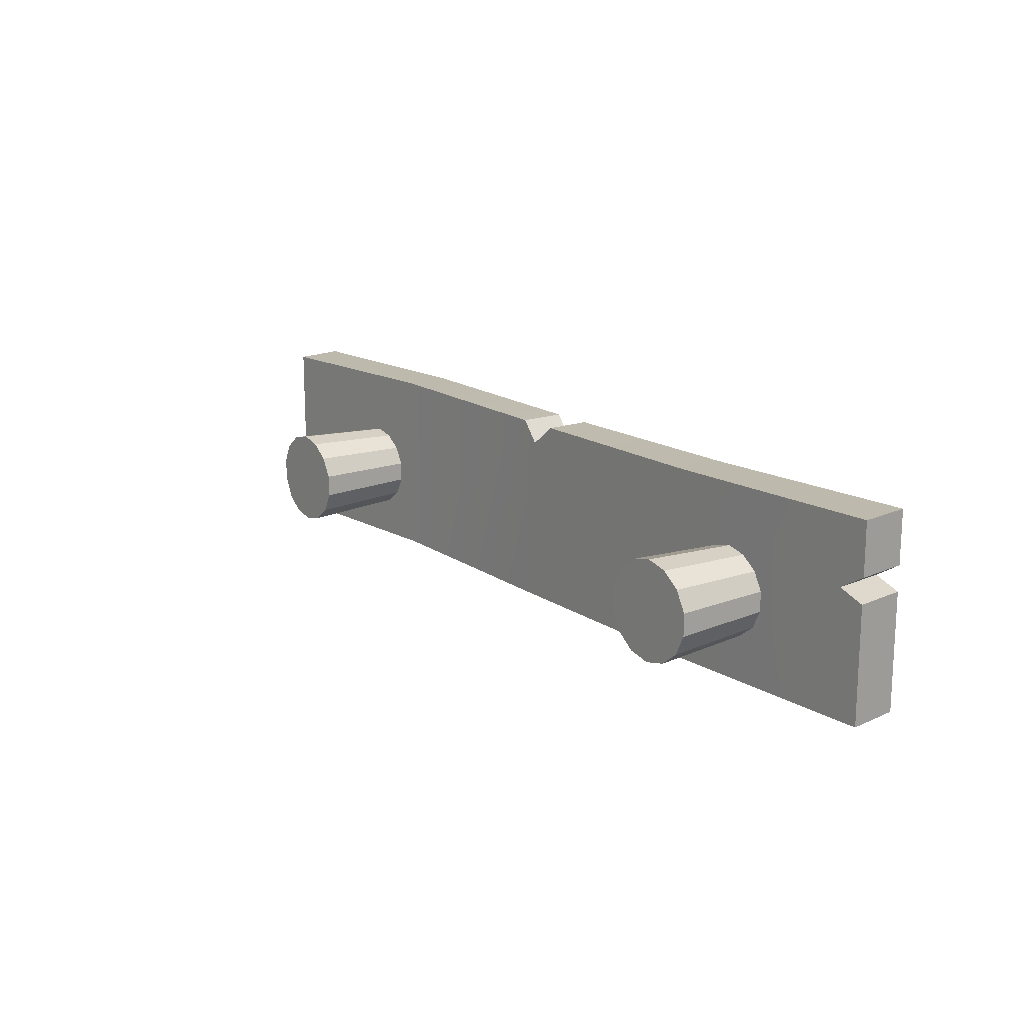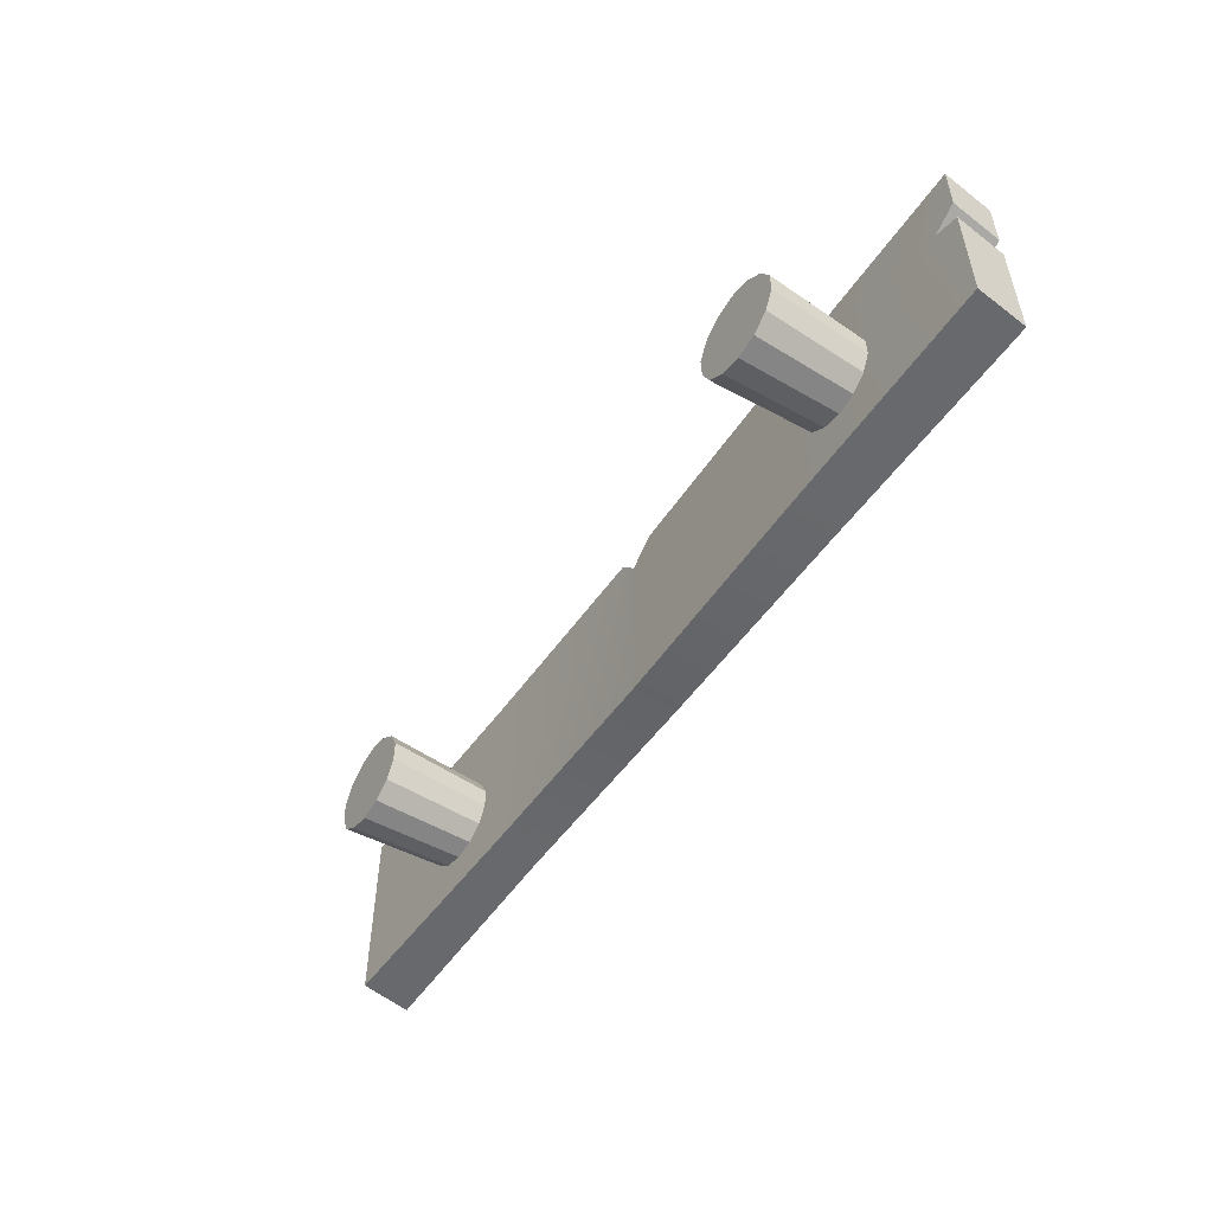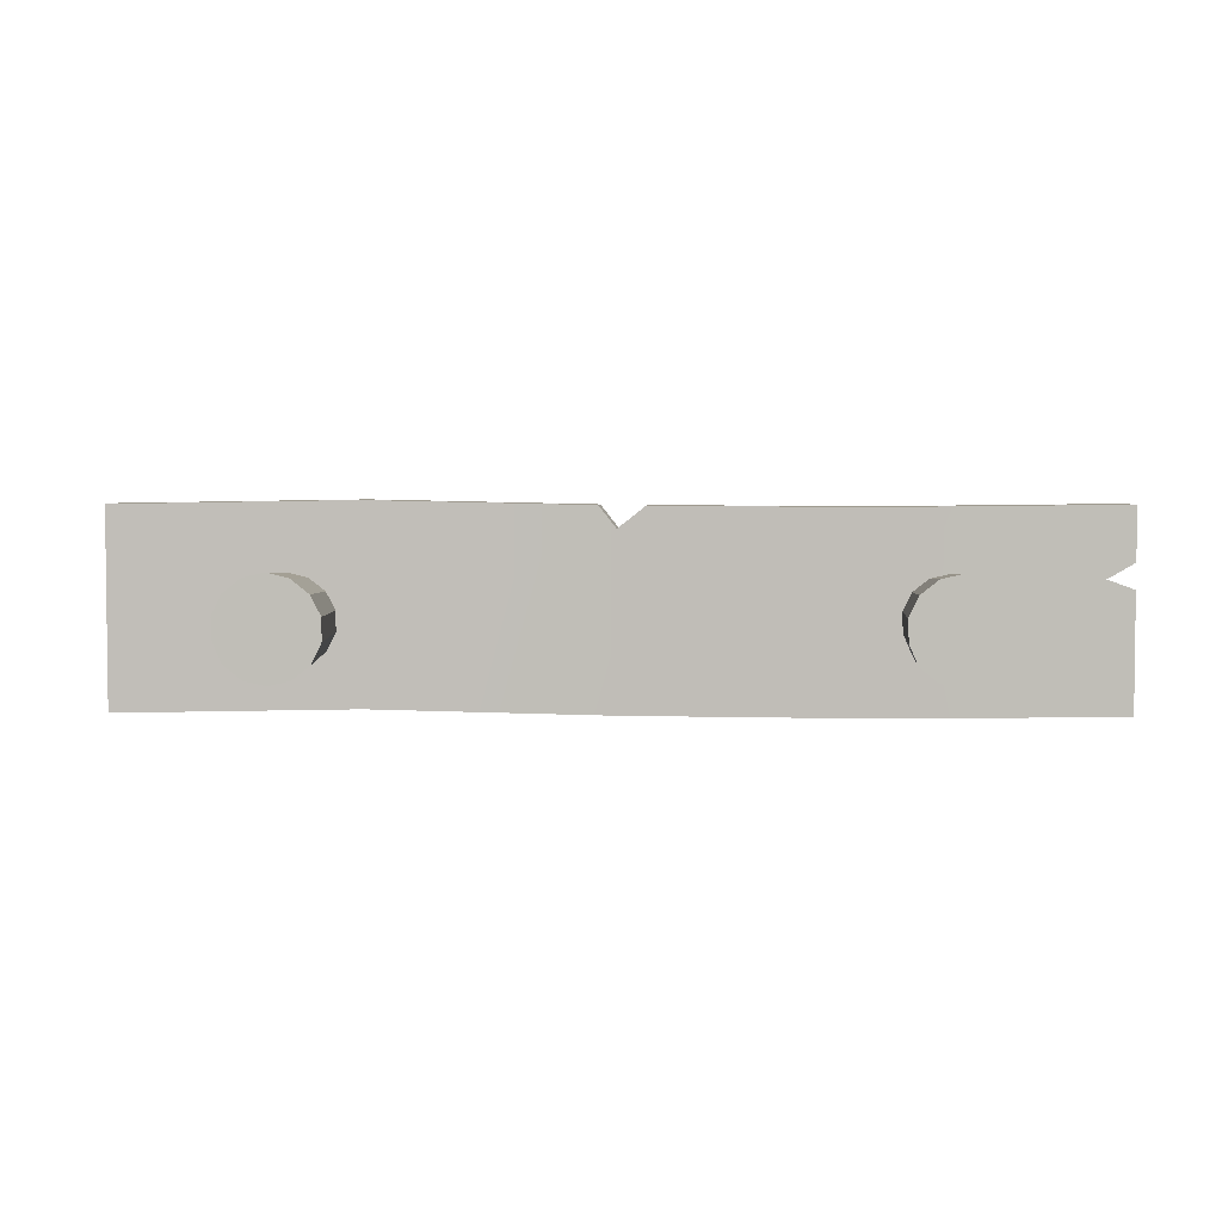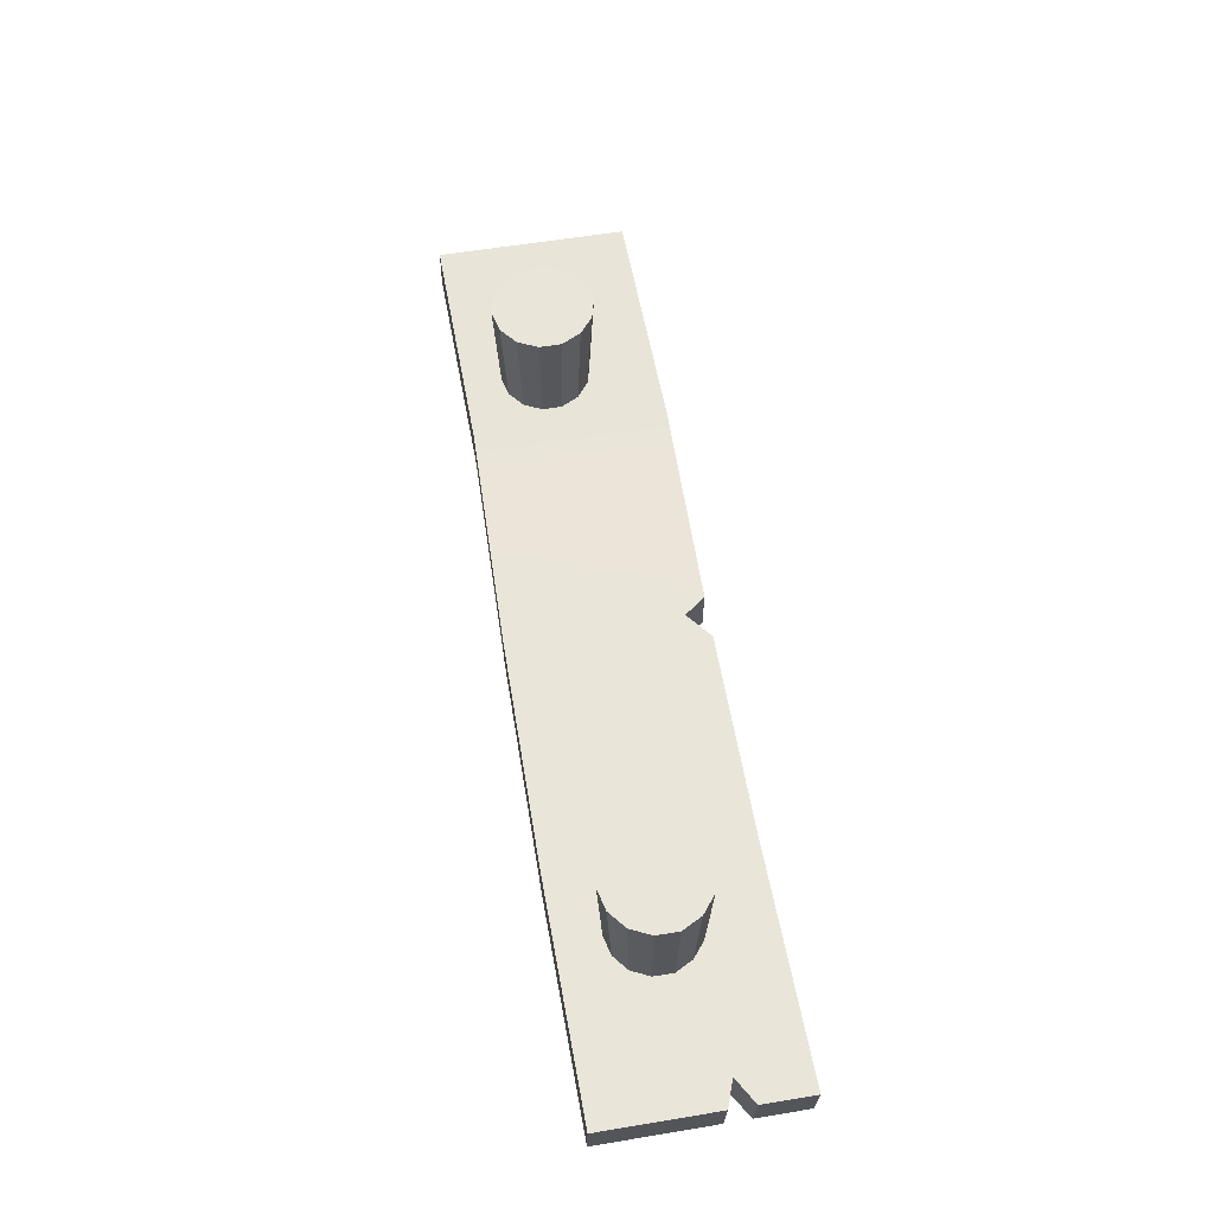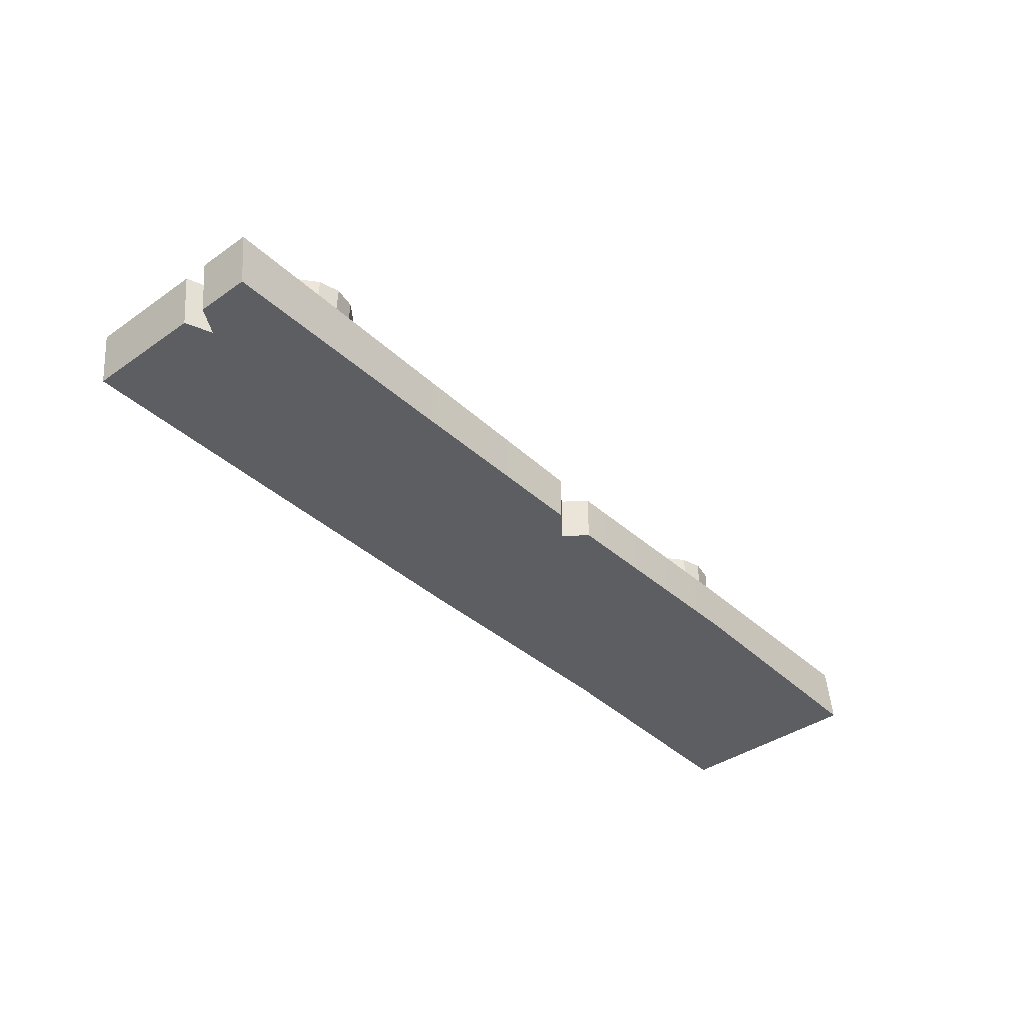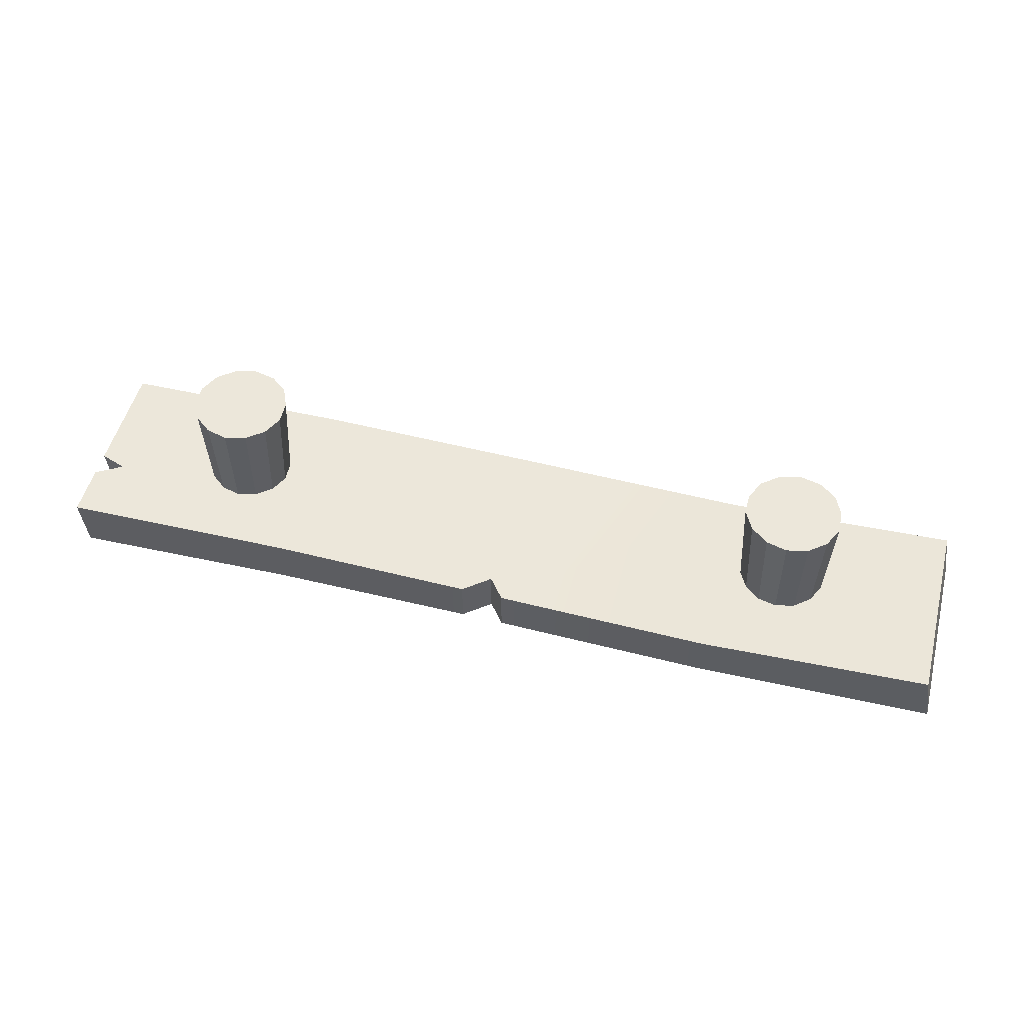
<metadata>
{"format":"obj","ext":"obj","renderer":"f3d","projection":"perspective","resolution":1024,"background":"white","views":[{"elev":15.9,"azim":52.7,"up":"+Y"},{"elev":-52.1,"azim":56.5,"up":"+Y"},{"elev":3.8,"azim":2.2,"up":"+Y"},{"elev":58.5,"azim":80.3,"up":"+Z"},{"elev":-39.1,"azim":131.2,"up":"+Z"},{"elev":51.5,"azim":-165.5,"up":"+Z"}]}
</metadata>
<code>
g Plank1
v -2.073 -0.4254 0.1304
v -2.111 -0.4254 -0.1021
v -2.111 0.4254 -0.1021
v -2.073 0.4254 0.1304
v 2.049 -0.4254 -0.1168
v 2.073 -0.4254 0.1181
v 2.073 0.08487 0.1181
v 2.049 0.08487 -0.1168
v 1.037 0.4141 -0.1021
v 2.049 0.1945 -0.1168
v 2.049 0.4254 -0.1168
v 1.937 0.1264 -0.1146
v 1.037 -0.4367 -0.1021
v 2.049 0.08487 -0.1168
v 2.049 -0.4254 -0.1168
v 0 -0.431 -0.1021
v 0.1172 0.4193 -0.1021
v 0 0.3263 -0.1021
v -1.037 -0.409 -0.1021
v -0.07548 0.4219 -0.1021
v -1.037 0.4418 -0.1021
v -2.111 -0.4254 -0.1021
v -2.111 0.4254 -0.1021
v -1.037 -0.409 0.1021
v -2.073 -0.4254 0.1304
v -2.073 0.4254 0.1304
v -1.037 0.4418 0.1021
v -0.07548 0.4219 0.1021
v 0 -0.431 0.1021
v 0 0.3263 0.1021
v 0.1172 0.4193 0.1021
v 1.037 -0.4367 0.1181
v 1.037 0.4141 0.1181
v 1.957 0.1267 0.1181
v 2.073 -0.4254 0.1181
v 2.073 0.08487 0.1181
v 2.073 0.4254 0.1181
v 2.073 0.1945 0.1181
v 1.037 -0.4367 -0.1021
v 2.073 -0.4254 0.1181
v 2.049 -0.4254 -0.1168
v 1.037 -0.4367 0.1181
v 0 -0.431 -0.1021
v 0 -0.431 0.1021
v -1.037 -0.409 -0.1021
v -1.037 -0.409 0.1021
v -2.111 -0.4254 -0.1021
v -2.073 -0.4254 0.1304
v -1.037 0.4418 -0.1021
v -2.073 0.4254 0.1304
v -2.111 0.4254 -0.1021
v -1.037 0.4418 0.1021
v -0.07548 0.4219 -0.1021
v -0.07548 0.4219 0.1021
v 2.049 0.4254 -0.1168
v 2.073 0.4254 0.1181
v 1.037 0.4141 0.1181
v 1.037 0.4141 -0.1021
v 0.1172 0.4193 0.1021
v 0.1172 0.4193 -0.1021
v 0.1172 0.4193 -0.1021
v 0.1172 0.4193 0.1021
v 0 0.3263 0.1021
v 0 0.3263 -0.1021
v 0 0.3263 -0.1021
v 0 0.3263 0.1021
v -0.07548 0.4219 0.1021
v -0.07548 0.4219 -0.1021
v 2.049 0.1945 -0.1168
v 2.073 0.1945 0.1181
v 2.073 0.4254 0.1181
v 2.049 0.4254 -0.1168
v 2.049 0.08487 -0.1168
v 2.073 0.08487 0.1181
v 1.957 0.1267 0.1181
v 1.937 0.1264 -0.1146
v 1.937 0.1264 -0.1146
v 1.957 0.1267 0.1181
v 2.073 0.1945 0.1181
v 2.049 0.1945 -0.1168
v -1.163 0.08604 0.5664
v -1.118 -0.0002834 0.5664
v -1.118 -0.09824 0.5664
v -1.16 -0.1865 0.5664
v -1.237 -0.2476 0.5664
v -1.24 0.1471 0.5664
v -1.333 -0.2694 0.5664
v -1.333 0.1708 0.5664
v -1.428 0.149 0.5664
v -1.428 -0.2476 0.5664
v -1.505 0.08797 0.5664
v -1.505 -0.1865 0.5664
v -1.547 -0.0002835 0.5664
v -1.543 -0.09824 0.5664
v -1.333 0.1708 0.5664
v -1.333 0.1447 0.05897
v -1.251 0.1238 0.05897
v -1.24 0.1471 0.5664
v -1.333 -0.2694 0.5664
v -1.333 -0.2433 0.05897
v -1.417 -0.2241 0.05897
v -1.428 -0.2476 0.5664
v -1.237 -0.2476 0.5664
v -1.248 -0.2241 0.05897
v -1.333 -0.2433 0.05897
v -1.333 -0.2694 0.5664
v -1.428 0.149 0.5664
v -1.417 0.1255 0.05897
v -1.333 0.1447 0.05897
v -1.333 0.1708 0.5664
v -1.16 -0.1865 0.5664
v -1.181 -0.1703 0.05897
v -1.248 -0.2241 0.05897
v -1.237 -0.2476 0.5664
v -1.505 0.08797 0.5664
v -1.484 0.07169 0.05897
v -1.417 0.1255 0.05897
v -1.428 0.149 0.5664
v -1.118 -0.09824 0.5664
v -1.143 -0.09247 0.05897
v -1.181 -0.1703 0.05897
v -1.16 -0.1865 0.5664
v -1.547 -0.0002835 0.5664
v -1.522 -0.006116 0.05897
v -1.484 0.07169 0.05897
v -1.505 0.08797 0.5664
v -1.118 -0.0002834 0.5664
v -1.143 -0.006116 0.05897
v -1.143 -0.09247 0.05897
v -1.118 -0.09824 0.5664
v -1.543 -0.09824 0.5664
v -1.518 -0.09247 0.05897
v -1.522 -0.006116 0.05897
v -1.547 -0.0002835 0.5664
v -1.163 0.08604 0.5664
v -1.183 0.06998 0.05897
v -1.143 -0.006116 0.05897
v -1.118 -0.0002834 0.5664
v -1.505 -0.1865 0.5664
v -1.484 -0.1703 0.05897
v -1.518 -0.09247 0.05897
v -1.543 -0.09824 0.5664
v -1.24 0.1471 0.5664
v -1.251 0.1238 0.05897
v -1.183 0.06998 0.05897
v -1.163 0.08604 0.5664
v -1.428 -0.2476 0.5664
v -1.417 -0.2241 0.05897
v -1.484 -0.1703 0.05897
v -1.505 -0.1865 0.5664
v 1.507 0.08604 0.5664
v 1.553 -0.0002834 0.5664
v 1.553 -0.09824 0.5664
v 1.51 -0.1865 0.5664
v 1.434 -0.2476 0.5664
v 1.431 0.1471 0.5664
v 1.338 -0.2694 0.5664
v 1.338 0.1708 0.5664
v 1.243 0.149 0.5664
v 1.243 -0.2476 0.5664
v 1.166 0.08797 0.5664
v 1.166 -0.1865 0.5664
v 1.124 -0.0002835 0.5664
v 1.128 -0.09824 0.5664
v 1.338 0.1708 0.5664
v 1.338 0.1447 0.05897
v 1.42 0.1238 0.05897
v 1.431 0.1471 0.5664
v 1.338 -0.2694 0.5664
v 1.338 -0.2433 0.05897
v 1.254 -0.2241 0.05897
v 1.243 -0.2476 0.5664
v 1.434 -0.2476 0.5664
v 1.422 -0.2241 0.05897
v 1.338 -0.2433 0.05897
v 1.338 -0.2694 0.5664
v 1.243 0.149 0.5664
v 1.254 0.1255 0.05897
v 1.338 0.1447 0.05897
v 1.338 0.1708 0.5664
v 1.51 -0.1865 0.5664
v 1.49 -0.1703 0.05897
v 1.422 -0.2241 0.05897
v 1.434 -0.2476 0.5664
v 1.166 0.08797 0.5664
v 1.186 0.07169 0.05897
v 1.254 0.1255 0.05897
v 1.243 0.149 0.5664
v 1.553 -0.09824 0.5664
v 1.527 -0.09247 0.05897
v 1.49 -0.1703 0.05897
v 1.51 -0.1865 0.5664
v 1.124 -0.0002835 0.5664
v 1.149 -0.006116 0.05897
v 1.186 0.07169 0.05897
v 1.166 0.08797 0.5664
v 1.553 -0.0002834 0.5664
v 1.527 -0.006116 0.05897
v 1.527 -0.09247 0.05897
v 1.553 -0.09824 0.5664
v 1.128 -0.09824 0.5664
v 1.152 -0.09247 0.05897
v 1.149 -0.006116 0.05897
v 1.124 -0.0002835 0.5664
v 1.507 0.08604 0.5664
v 1.487 0.06998 0.05897
v 1.527 -0.006116 0.05897
v 1.553 -0.0002834 0.5664
v 1.166 -0.1865 0.5664
v 1.186 -0.1703 0.05897
v 1.152 -0.09247 0.05897
v 1.128 -0.09824 0.5664
v 1.431 0.1471 0.5664
v 1.42 0.1238 0.05897
v 1.487 0.06998 0.05897
v 1.507 0.08604 0.5664
v 1.243 -0.2476 0.5664
v 1.254 -0.2241 0.05897
v 1.186 -0.1703 0.05897
v 1.166 -0.1865 0.5664
g Plank1_0
f 3 2 1
f 4 3 1
f 7 6 5
f 8 7 5
f 11 10 9
f 10 12 9
f 13 9 12
f 13 12 14
f 14 15 13
f 9 13 16
f 16 17 9
f 16 18 17
f 18 16 19
f 19 20 18
f 19 21 20
f 21 19 22
f 23 21 22
f 26 25 24
f 27 26 24
f 28 27 24
f 28 24 29
f 29 30 28
f 31 30 29
f 31 29 32
f 32 33 31
f 34 33 32
f 34 32 35
f 35 36 34
f 37 33 34
f 38 37 34
f 41 40 39
f 40 42 39
f 39 42 43
f 42 44 43
f 43 44 45
f 44 46 45
f 45 46 47
f 46 48 47
f 51 50 49
f 50 52 49
f 49 52 53
f 52 54 53
f 57 56 55
f 58 57 55
f 59 57 58
f 60 59 58
f 63 62 61
f 64 63 61
f 67 66 65
f 68 67 65
f 71 70 69
f 72 71 69
f 75 74 73
f 76 75 73
f 79 78 77
f 80 79 77
f 83 82 81
f 81 84 83
f 81 85 84
f 81 86 85
f 86 87 85
f 86 88 87
f 88 89 87
f 89 90 87
f 89 91 90
f 91 92 90
f 91 93 92
f 93 94 92
f 97 96 95
f 98 97 95
f 101 100 99
f 102 101 99
f 105 104 103
f 106 105 103
f 109 108 107
f 110 109 107
f 113 112 111
f 114 113 111
f 117 116 115
f 118 117 115
f 121 120 119
f 122 121 119
f 125 124 123
f 126 125 123
f 129 128 127
f 130 129 127
f 133 132 131
f 134 133 131
f 137 136 135
f 138 137 135
f 141 140 139
f 142 141 139
f 145 144 143
f 146 145 143
f 149 148 147
f 150 149 147
f 153 152 151
f 151 154 153
f 151 155 154
f 151 156 155
f 156 157 155
f 156 158 157
f 158 159 157
f 159 160 157
f 159 161 160
f 161 162 160
f 161 163 162
f 163 164 162
f 167 166 165
f 168 167 165
f 171 170 169
f 172 171 169
f 175 174 173
f 176 175 173
f 179 178 177
f 180 179 177
f 183 182 181
f 184 183 181
f 187 186 185
f 188 187 185
f 191 190 189
f 192 191 189
f 195 194 193
f 196 195 193
f 199 198 197
f 200 199 197
f 203 202 201
f 204 203 201
f 207 206 205
f 208 207 205
f 211 210 209
f 212 211 209
f 215 214 213
f 216 215 213
f 219 218 217
f 220 219 217

</code>
